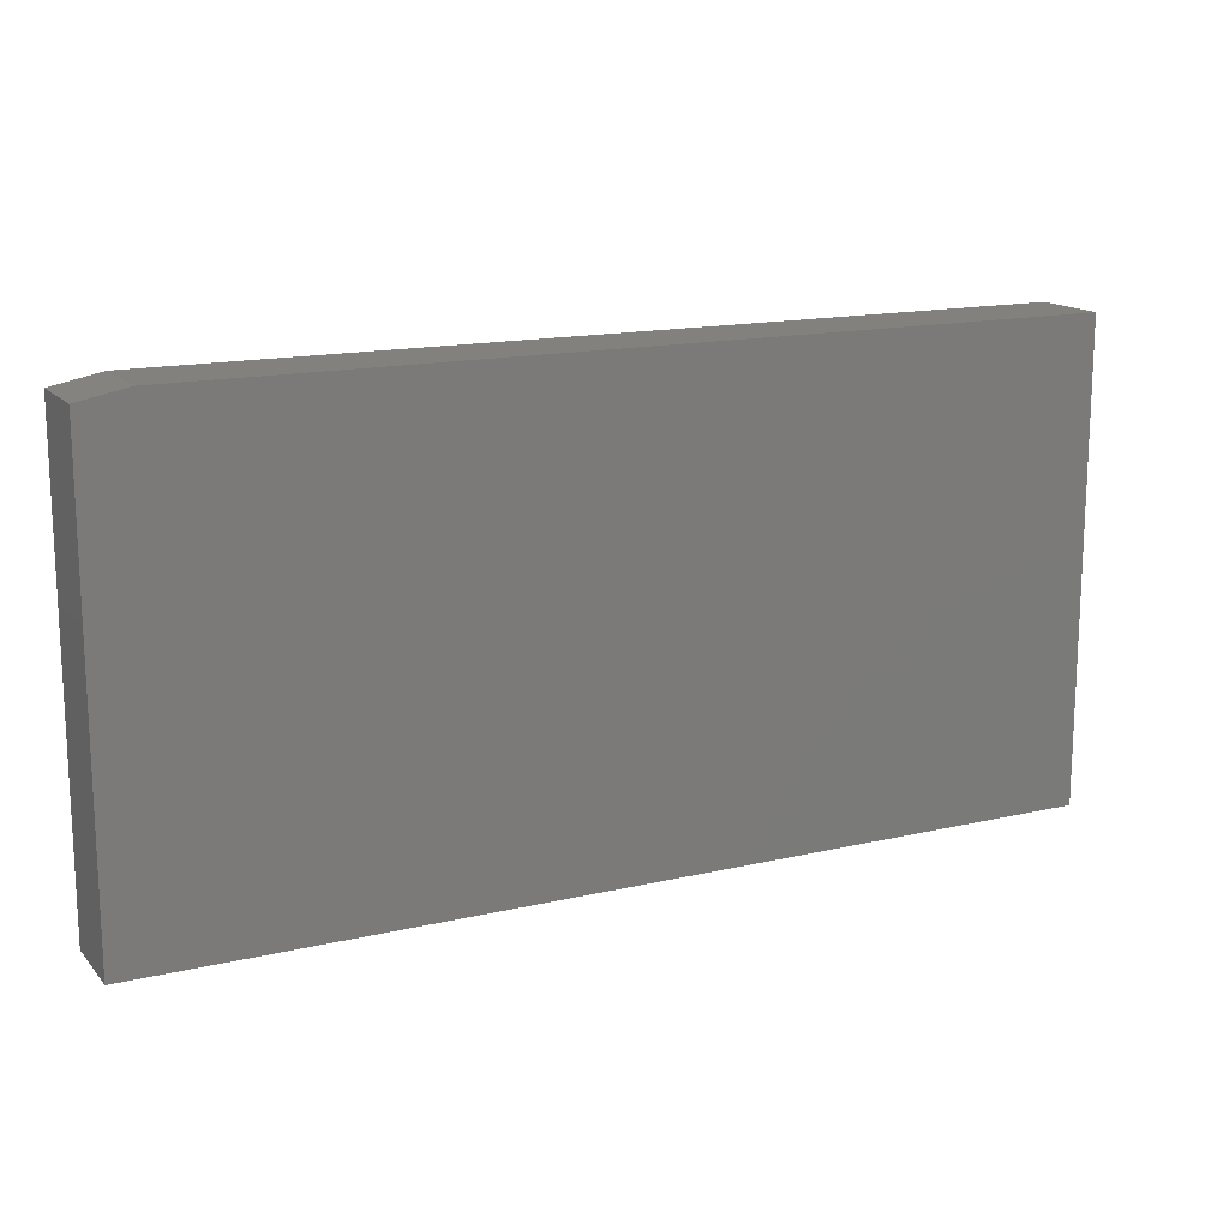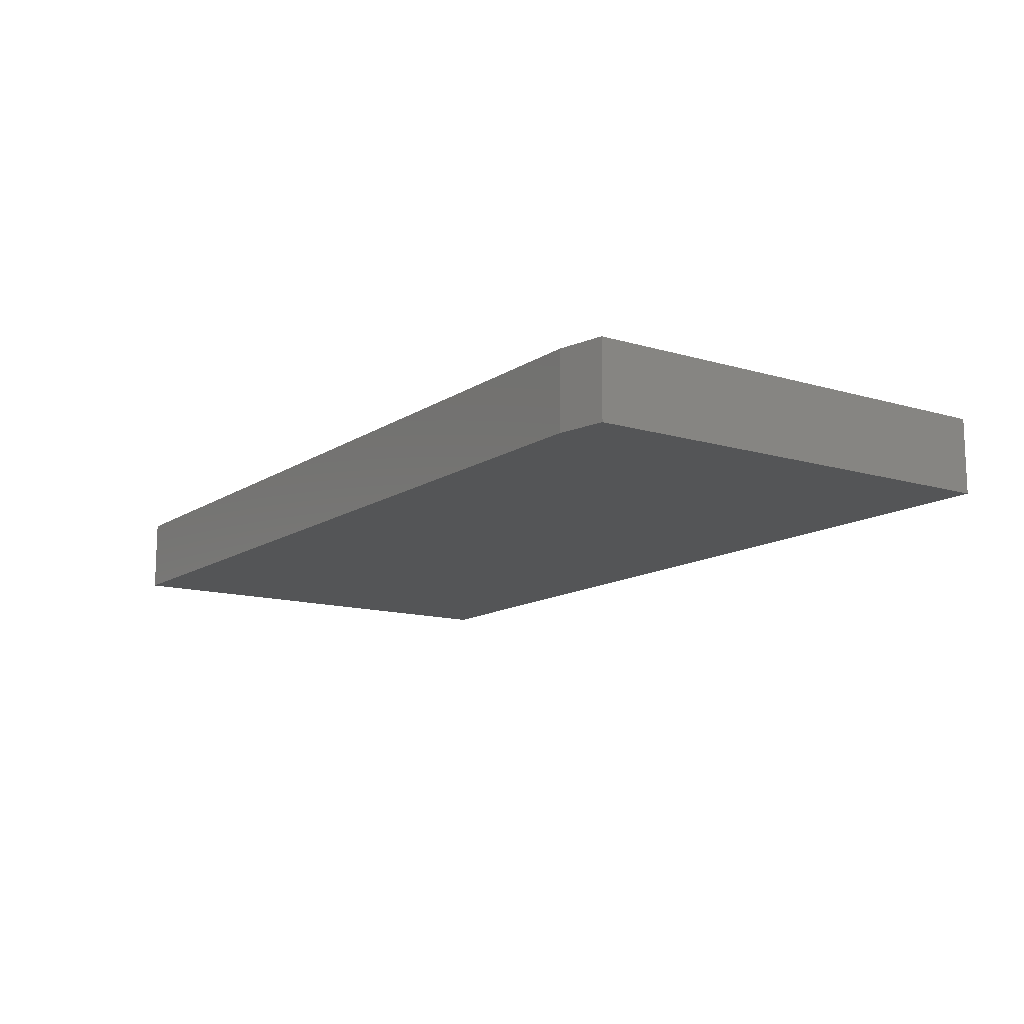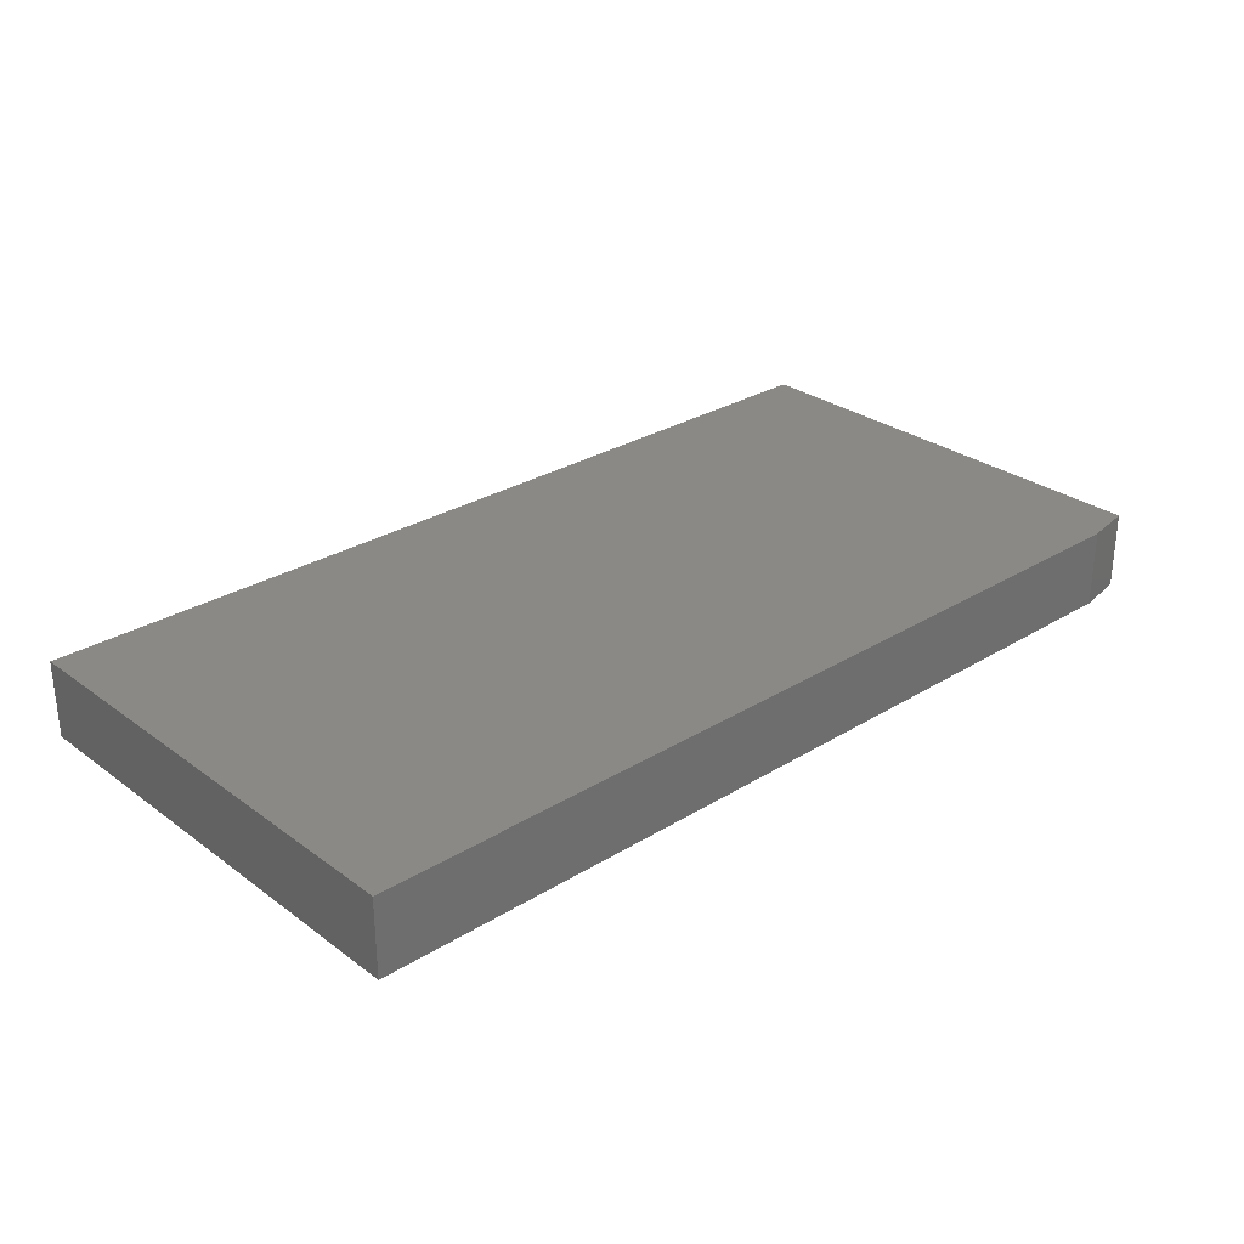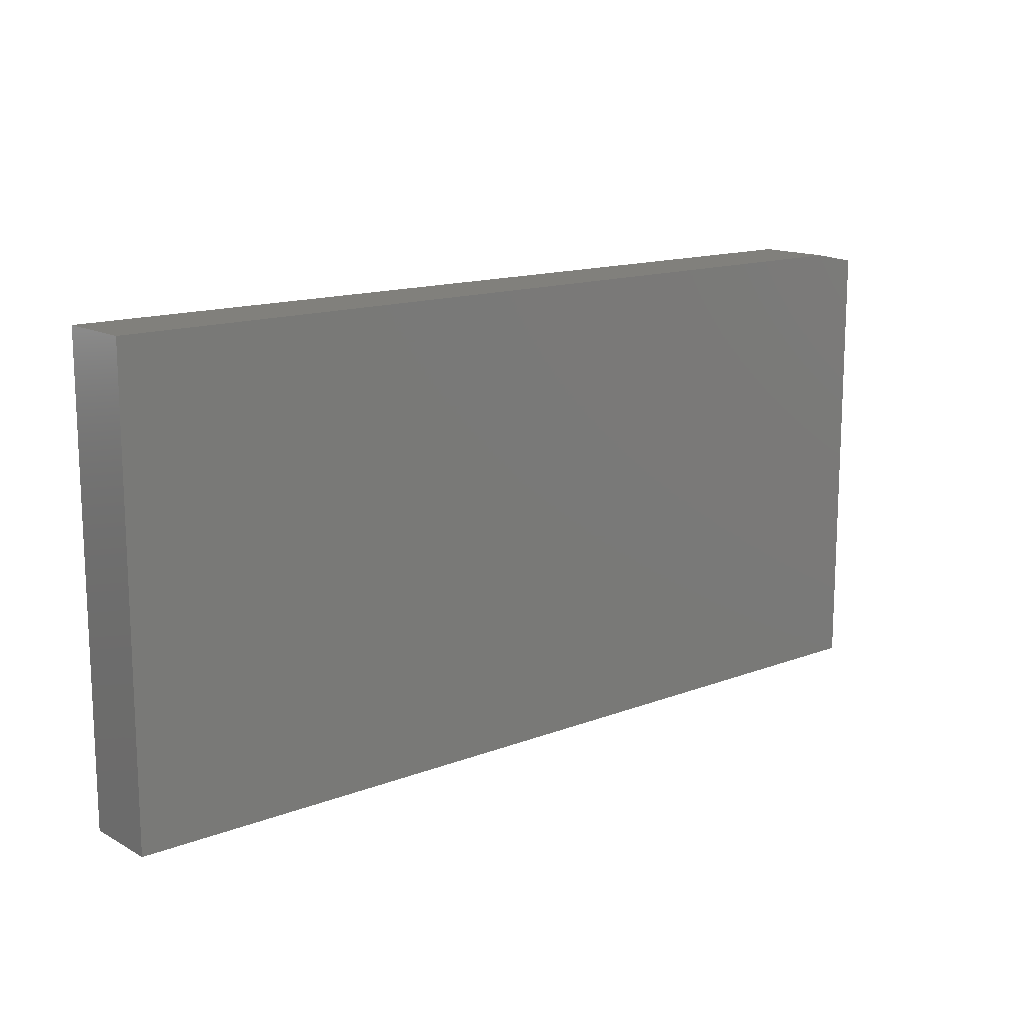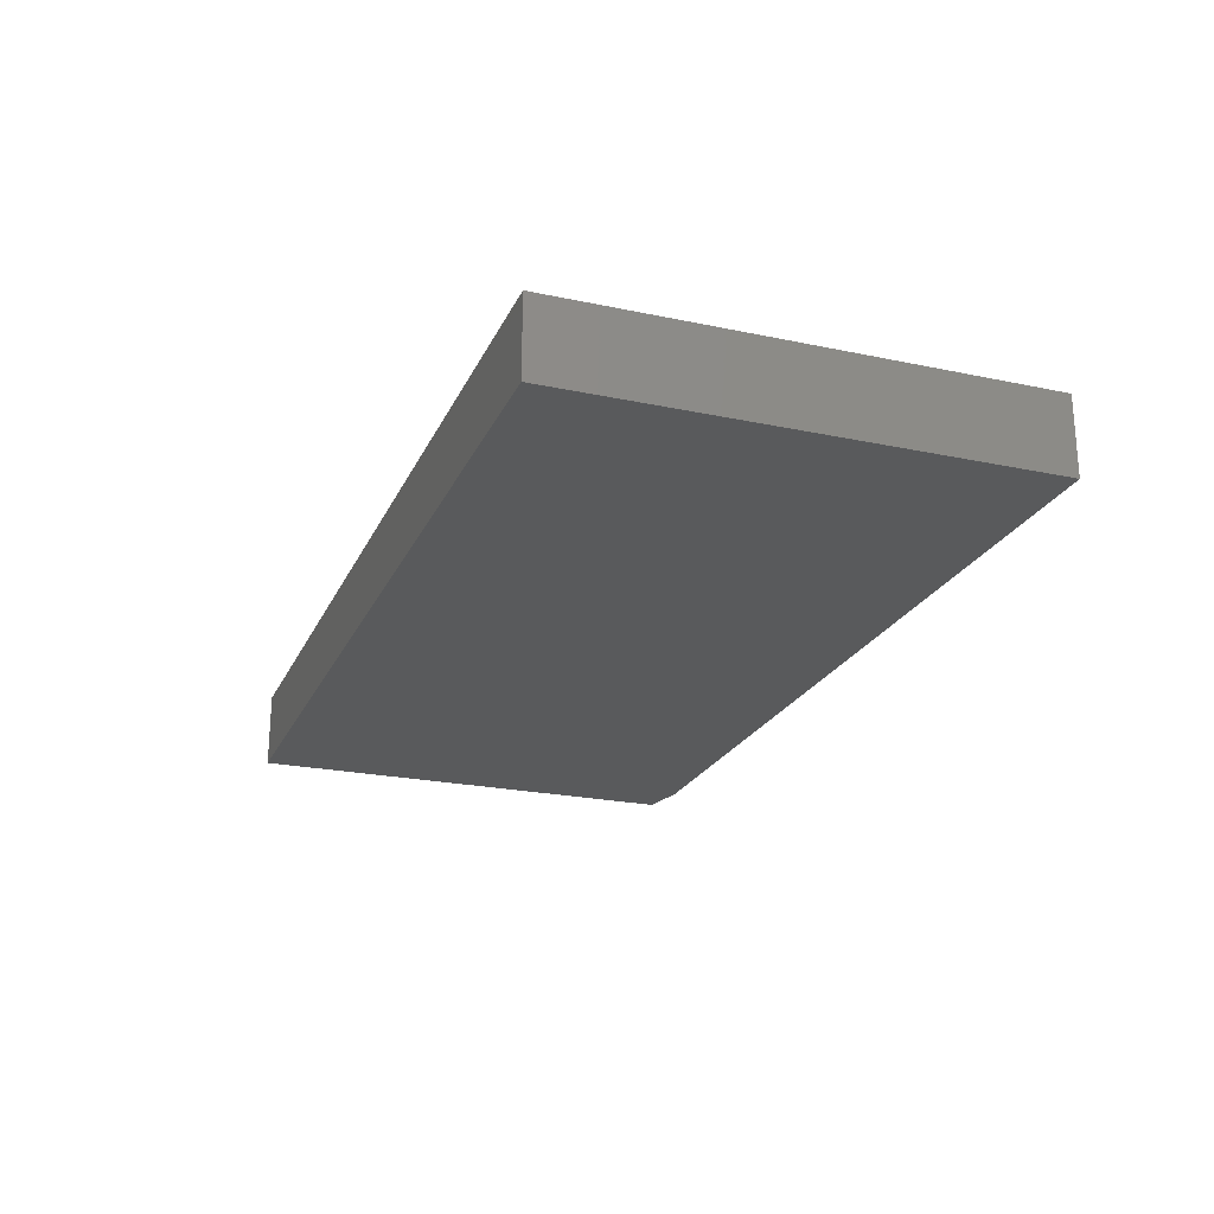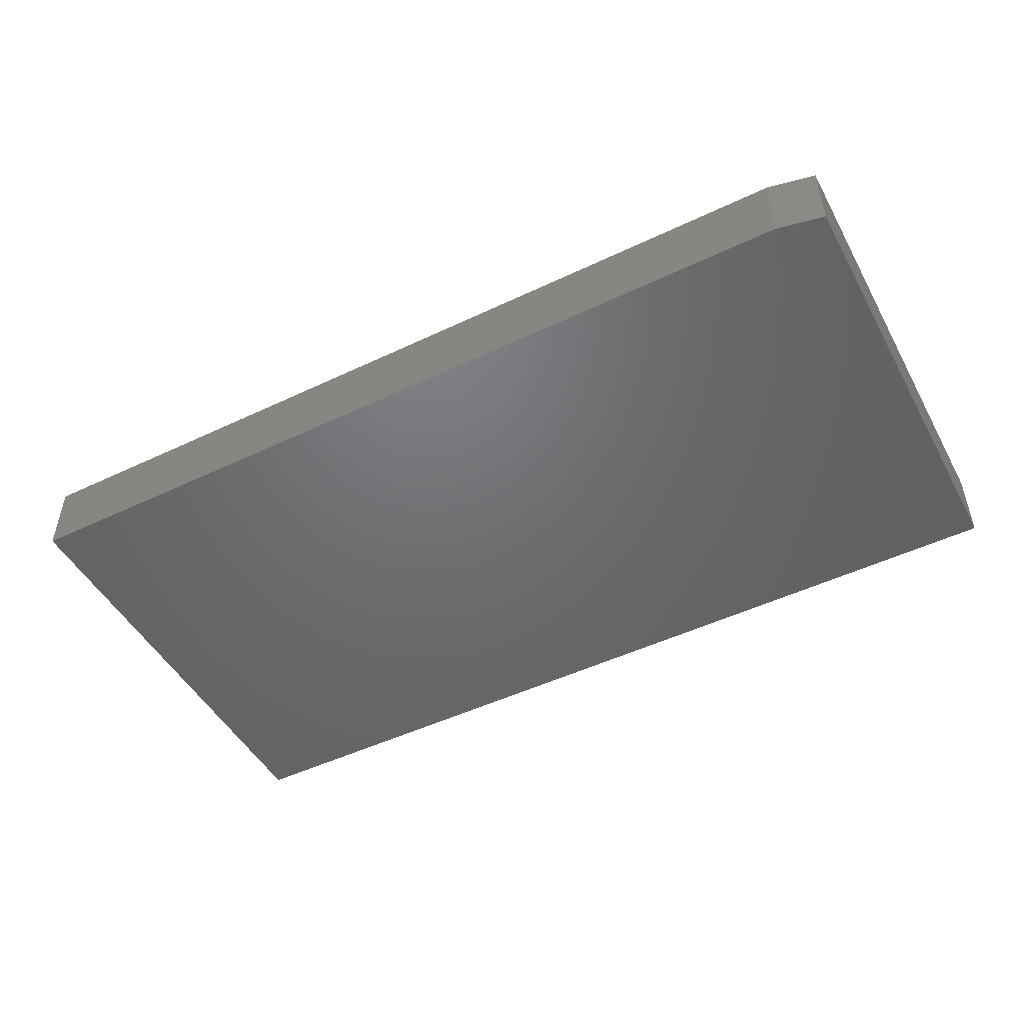
<metadata>
{"format":"stl","ext":"stl","renderer":"f3d","projection":"perspective","resolution":1024,"background":"white","views":[{"elev":15.2,"azim":-26.5,"up":"+Y"},{"elev":-13.0,"azim":-124.5,"up":"+Z"},{"elev":28.9,"azim":137.4,"up":"+Z"},{"elev":14.2,"azim":139.9,"up":"+Y"},{"elev":-22.8,"azim":70.1,"up":"+Z"},{"elev":-48.8,"azim":-152.1,"up":"+Z"}]}
</metadata>
<code>
# stl→obj: 10 verts, 16 faces
v -0.75 -0.375 0.0625
v 0.75 -0.375 0.0625
v -0.75 0.3673 0.0625
v 0.75 0.3829 0.0625
v -0.6719 0.3829 0.0625
v -0.6719 0.3829 -0.0625
v 0.75 0.3829 -0.0625
v -0.75 0.3673 -0.0625
v 0.75 -0.375 -0.0625
v -0.75 -0.375 -0.0625
f 1 2 3
f 3 2 4
f 3 4 5
f 6 7 8
f 8 7 9
f 8 9 10
f 3 8 1
f 1 8 10
f 4 7 5
f 5 7 6
f 5 6 3
f 3 6 8
f 2 9 4
f 4 9 7
f 1 10 2
f 2 10 9

</code>
